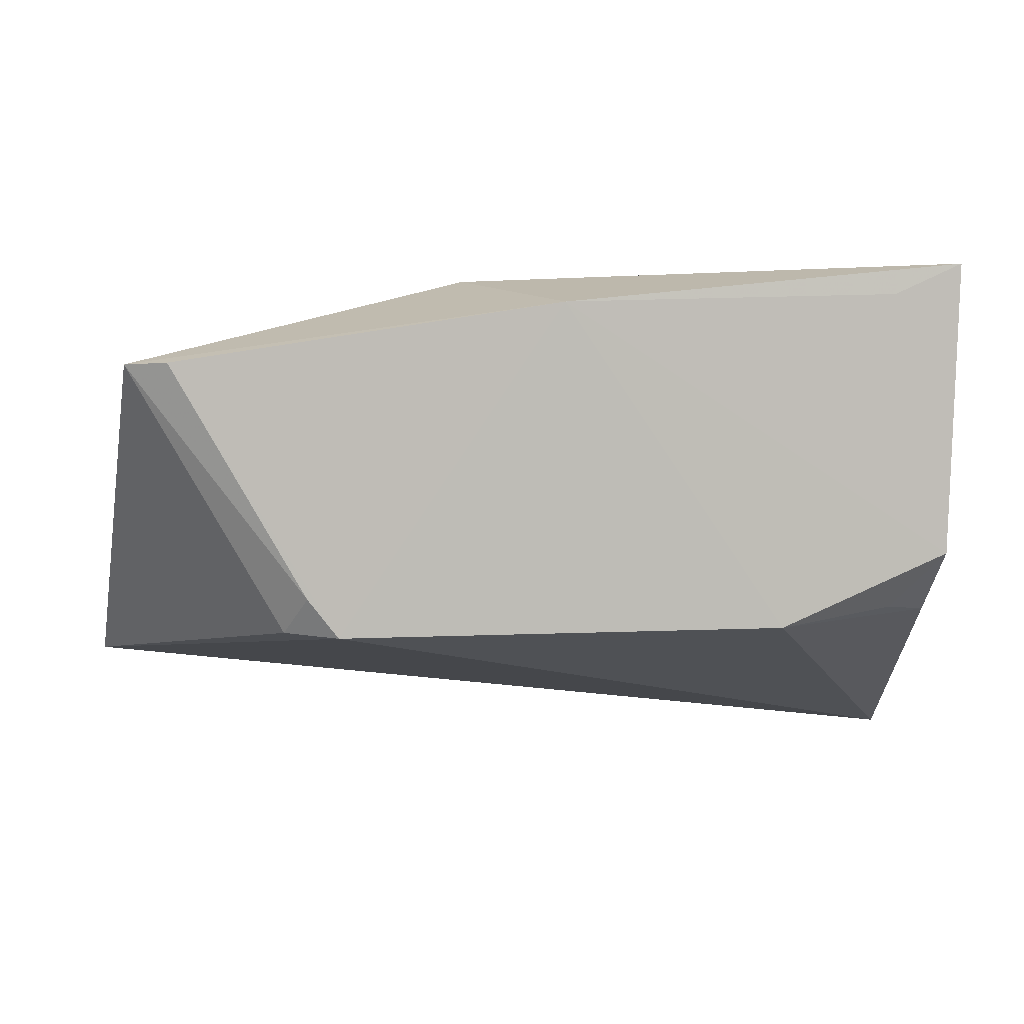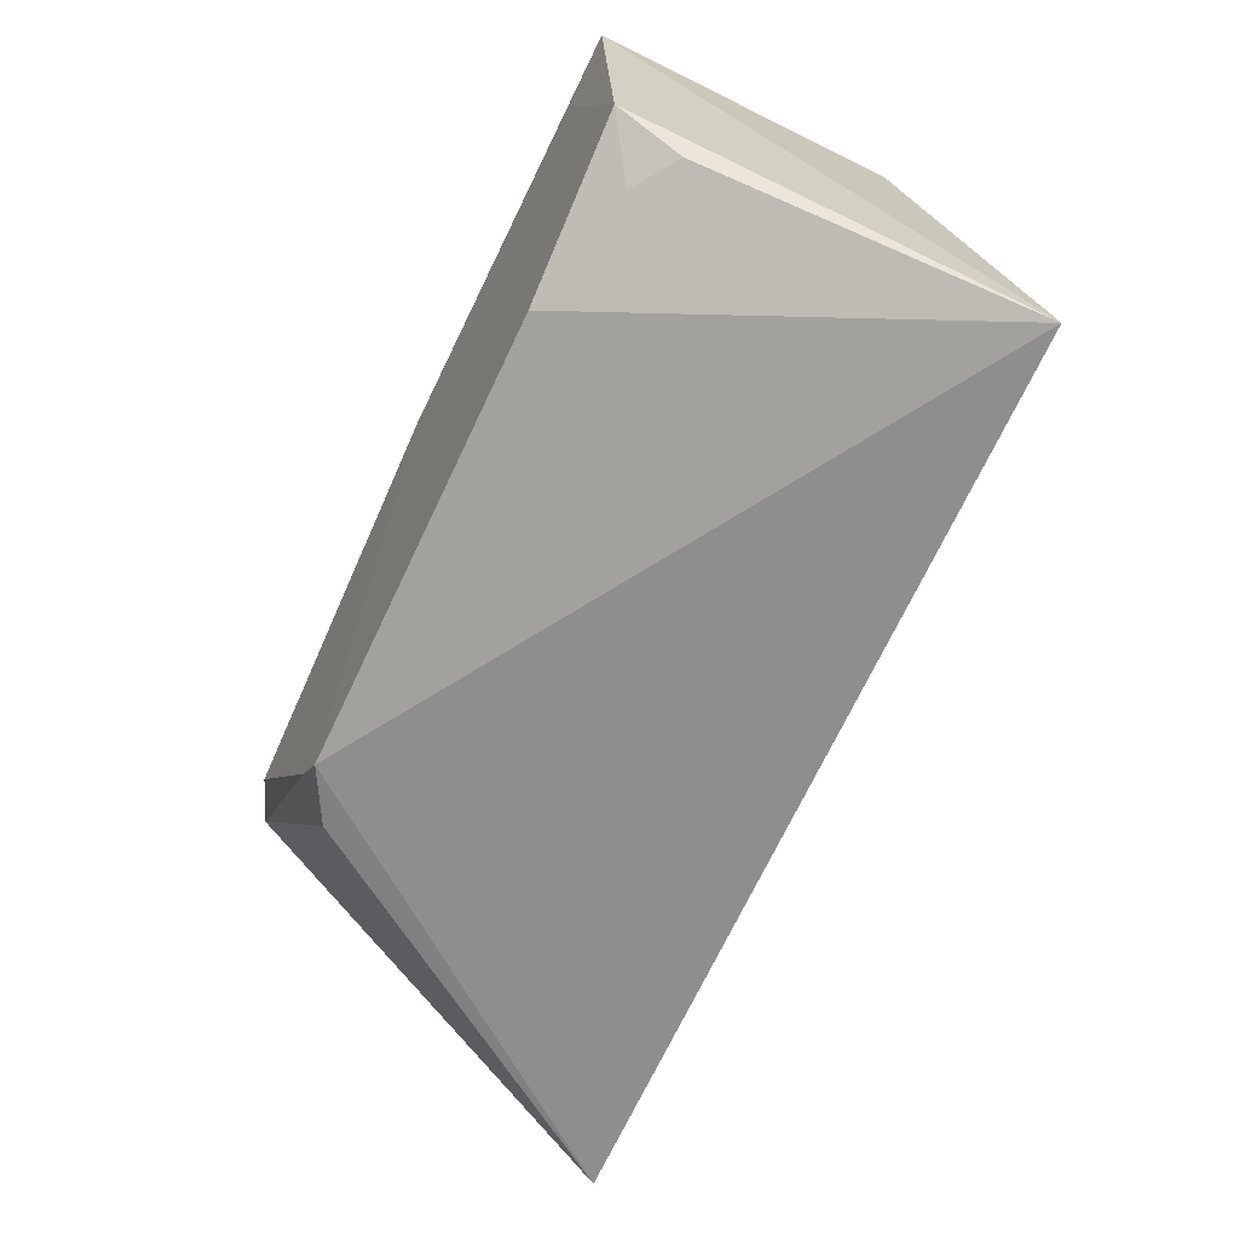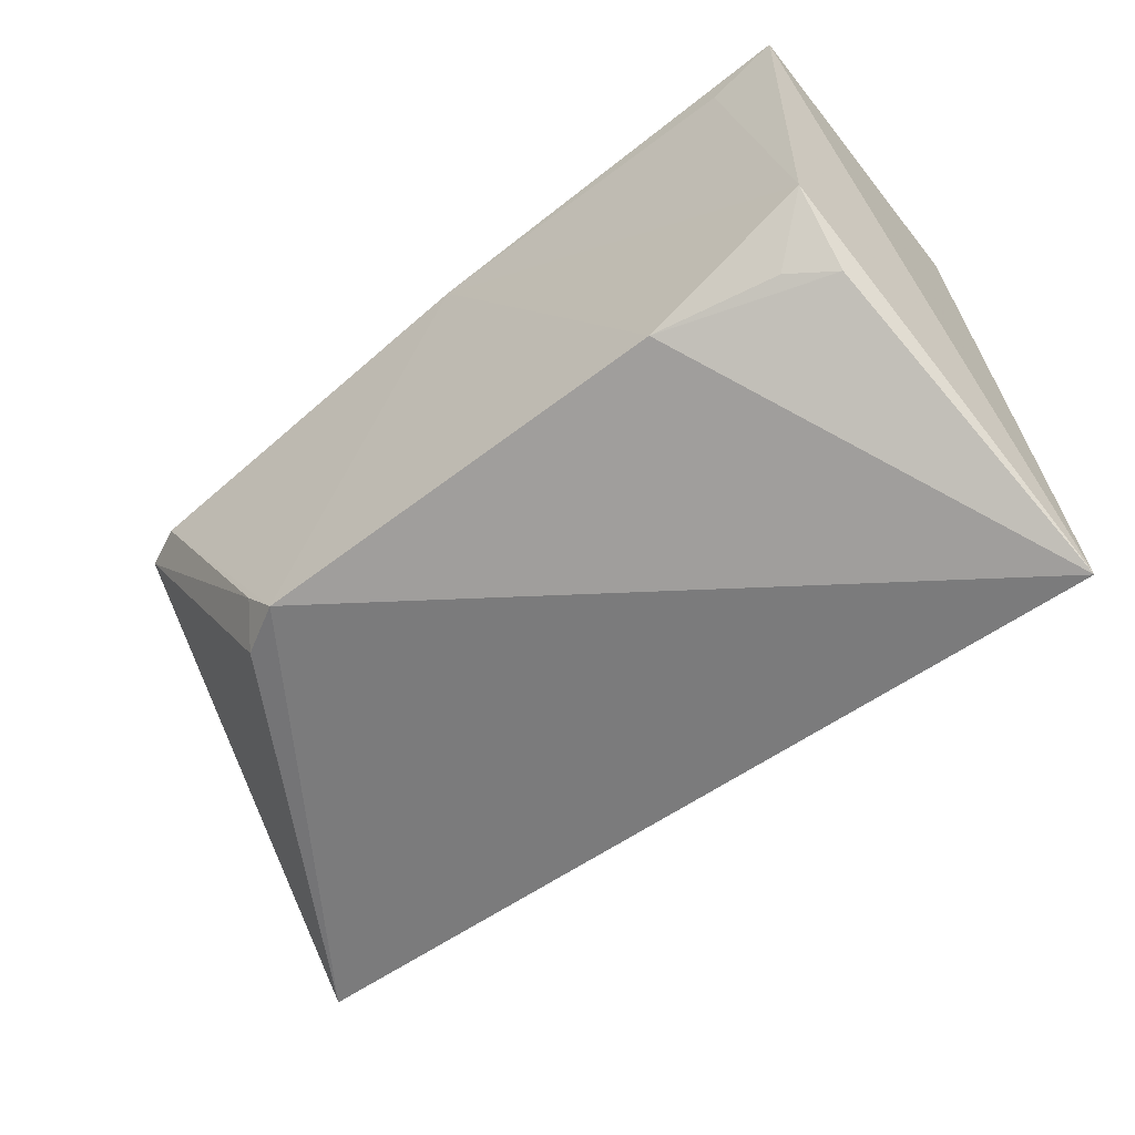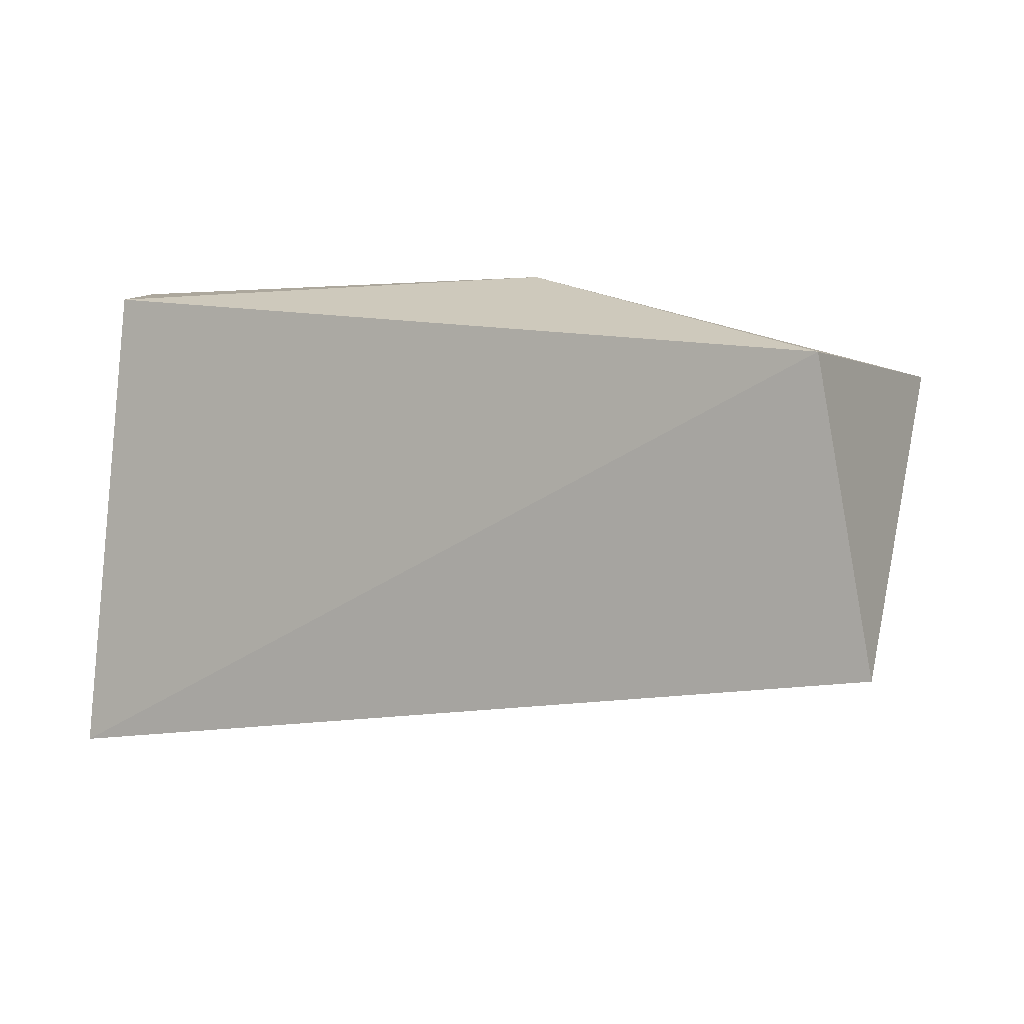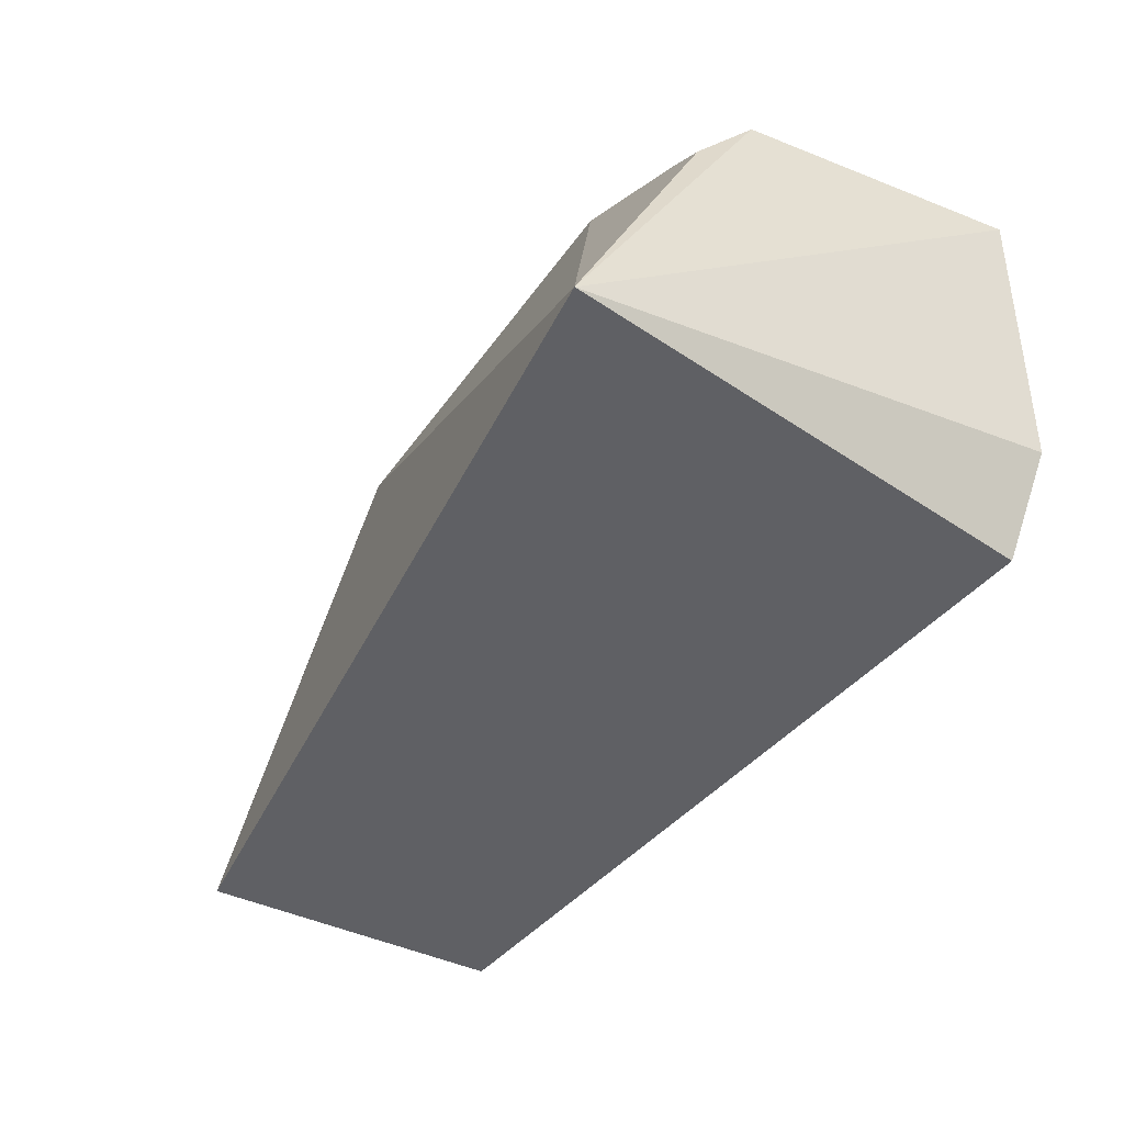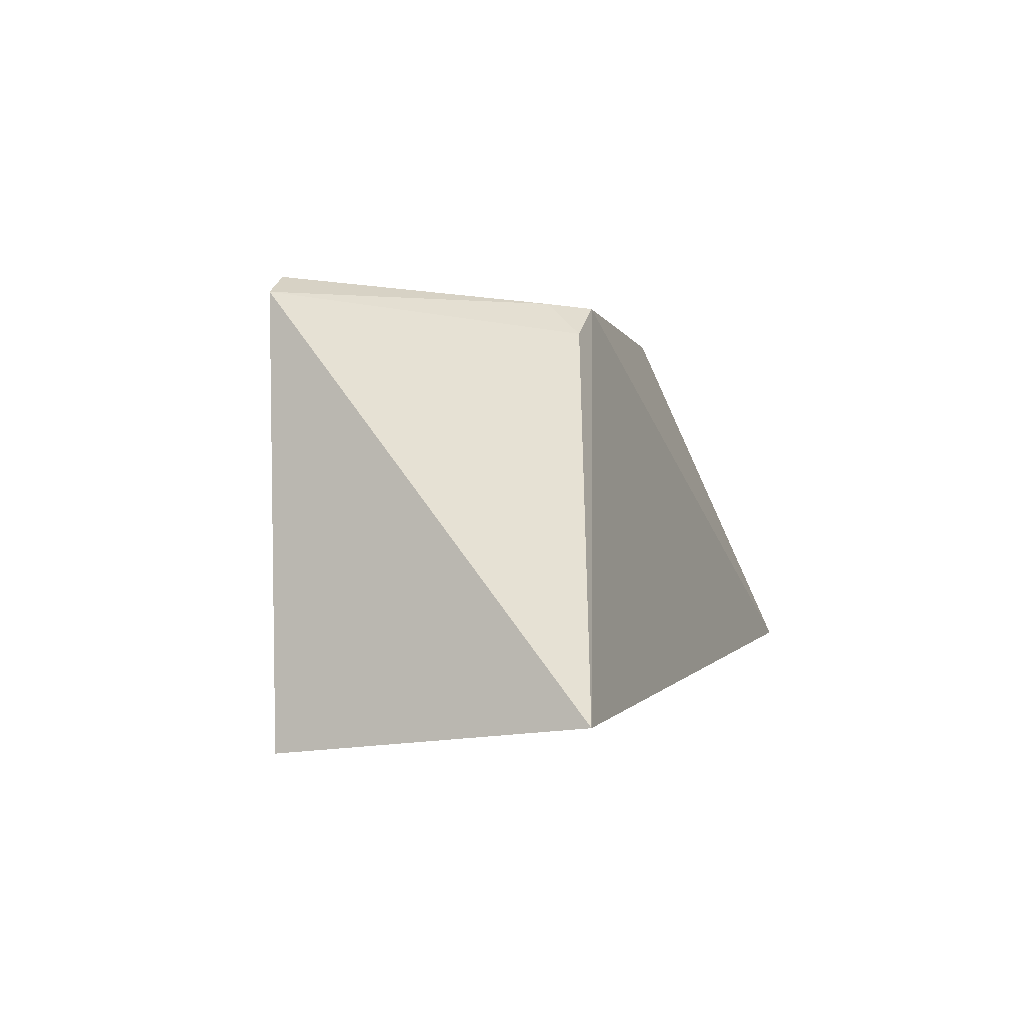
<metadata>
{"format":"obj","ext":"obj","renderer":"f3d","projection":"perspective","resolution":1024,"background":"white","views":[{"elev":1.2,"azim":172.7,"up":"+Z"},{"elev":-68.6,"azim":-116.3,"up":"+Z"},{"elev":-56.6,"azim":-142.2,"up":"+Z"},{"elev":-0.9,"azim":25.1,"up":"+Z"},{"elev":-39.5,"azim":-120.3,"up":"+Y"},{"elev":-1.2,"azim":101.2,"up":"+Y"}]}
</metadata>
<code>
v 0.003476 0.01937 -0.006747
v 0.008679 0.01525 -0.008324
v 0.005496 0.02157 -0.01215
v -0.00411 0.01644 -0.01412
v -0.003135 0.01602 -0.006932
v 0.00927 0.01572 -0.01274
v 0.008558 0.02153 -0.008188
v 0.003476 0.01761 -0.006747
v -0.003717 0.02202 -0.006635
v 0.006283 0.02112 -0.0121
v -0.003598 0.02176 -0.01095
v -0.003717 0.01761 -0.006635
v 0.007937 0.02182 -0.008172
v 0.005952 0.0216 -0.01158
v -0.001101 0.02168 -0.01205
v 0.002235 0.02202 -0.007261
v -0.003533 0.02082 -0.01184
v -0.00271 0.02202 -0.007097
v -0.002871 0.02124 -0.01178
f 5 4 2
f 6 2 4
f 6 4 3
f 7 2 6
f 8 5 2
f 8 7 1
f 8 2 7
f 9 8 1
f 10 7 6
f 10 6 3
f 11 4 9
f 12 9 4
f 12 4 5
f 12 5 8
f 12 8 9
f 14 10 3
f 14 7 10
f 14 13 7
f 14 3 13
f 15 3 4
f 16 9 1
f 16 1 7
f 16 7 13
f 16 13 3
f 16 3 15
f 16 15 11
f 17 15 4
f 17 4 11
f 18 16 11
f 18 11 9
f 18 9 16
f 19 17 11
f 19 11 15
f 19 15 17

</code>
